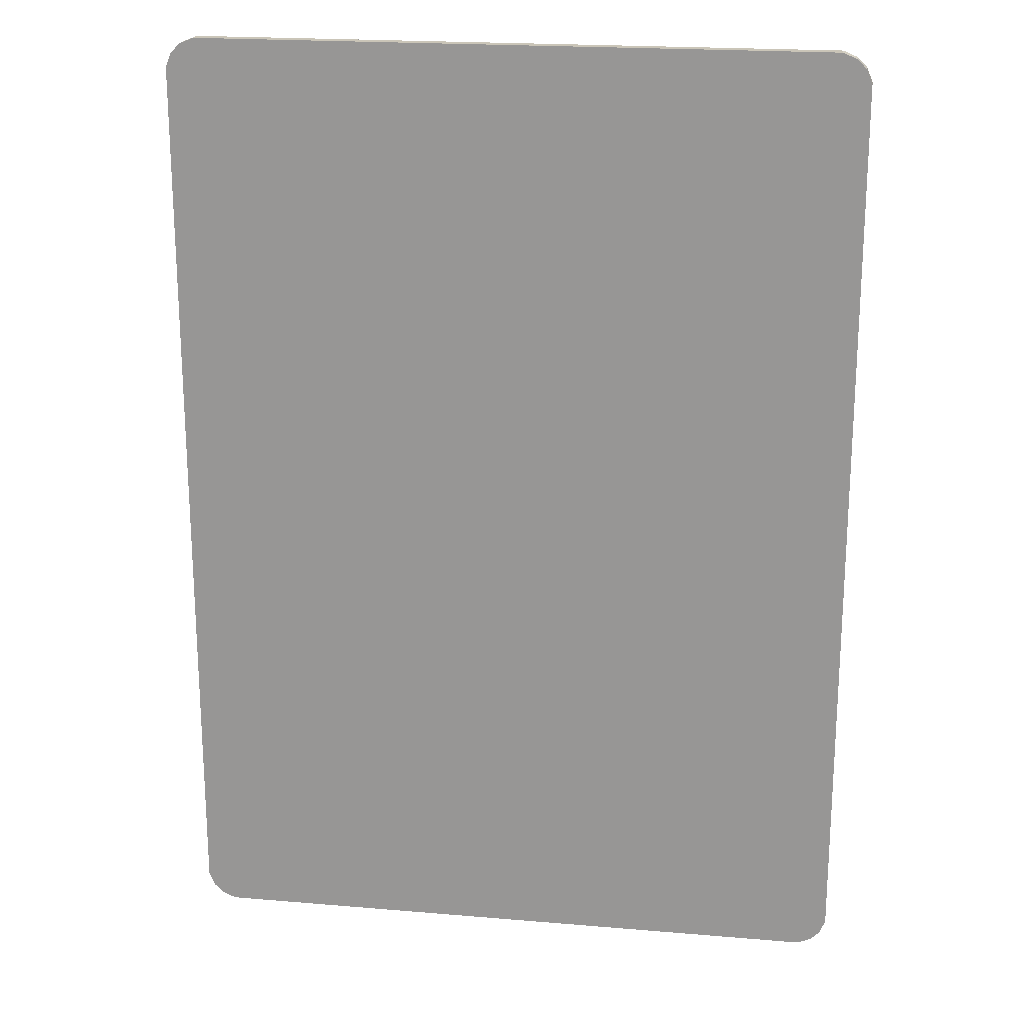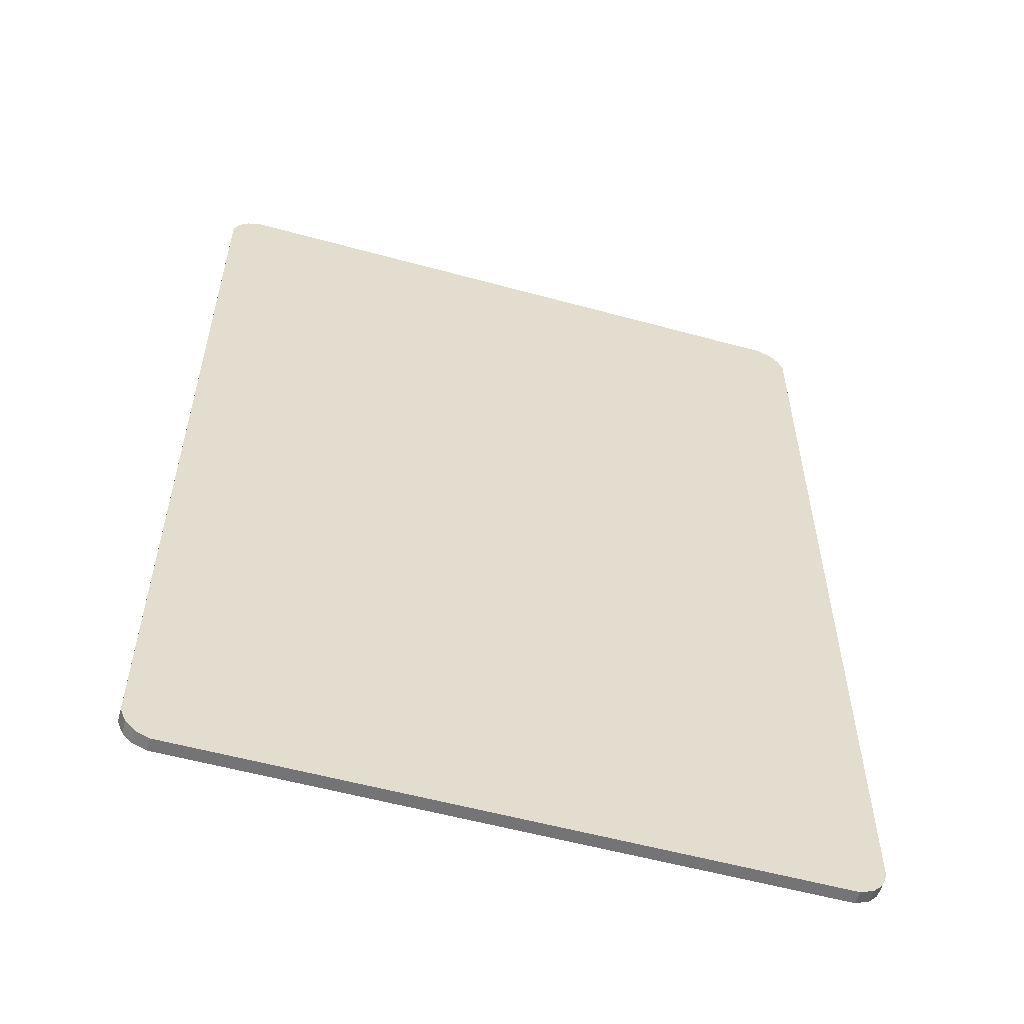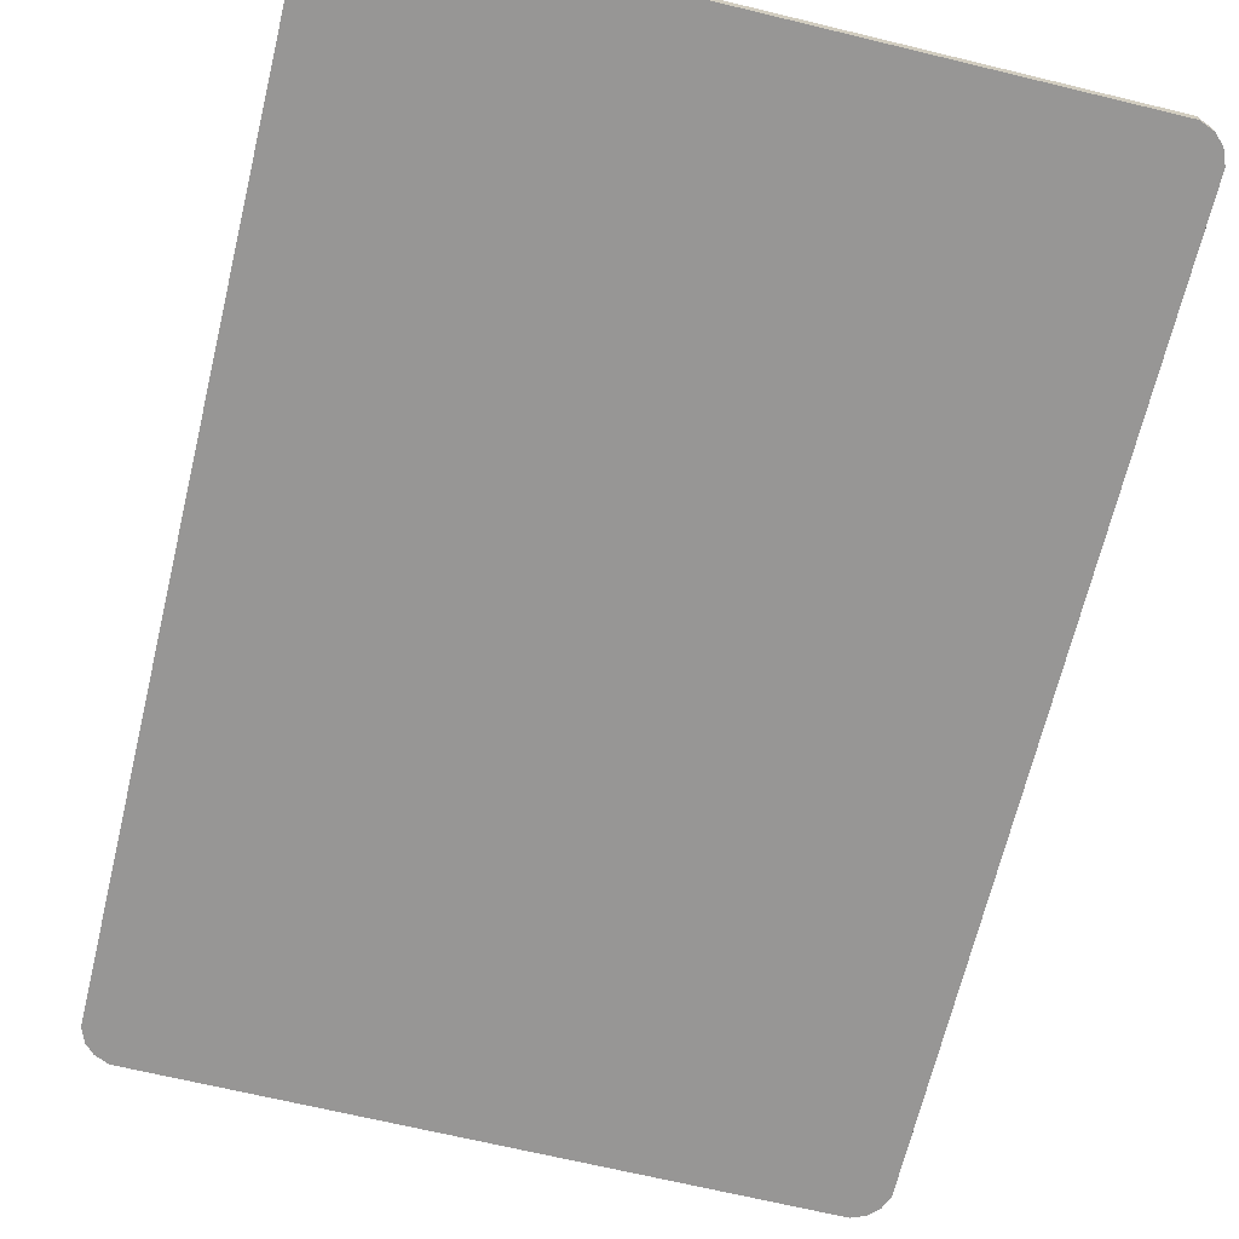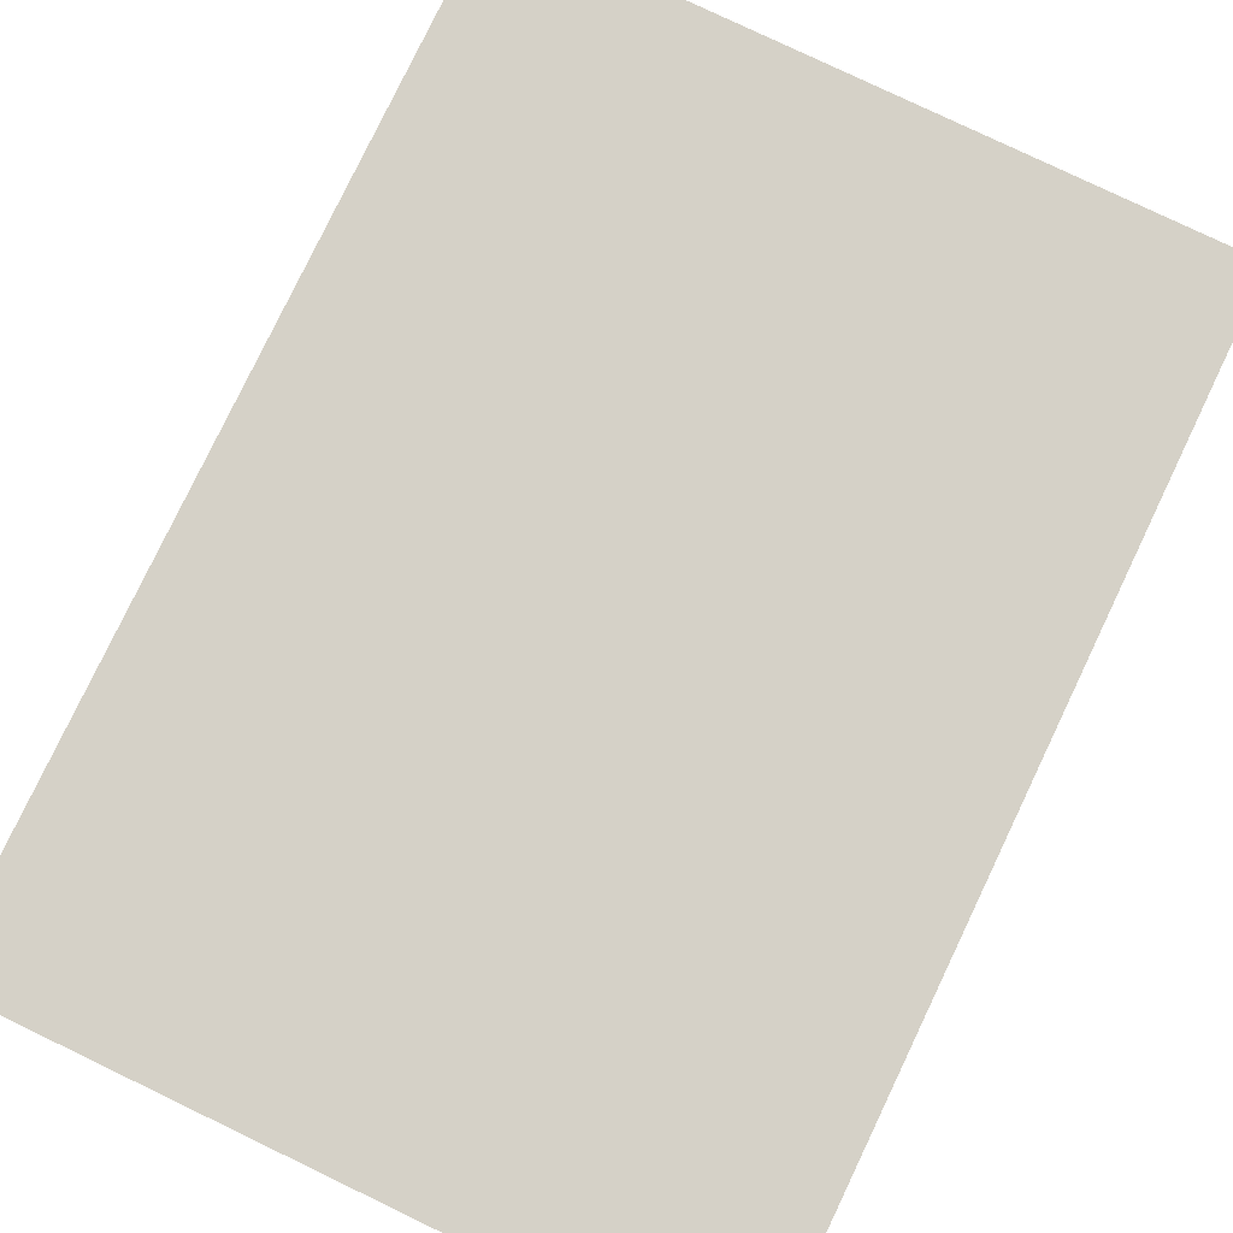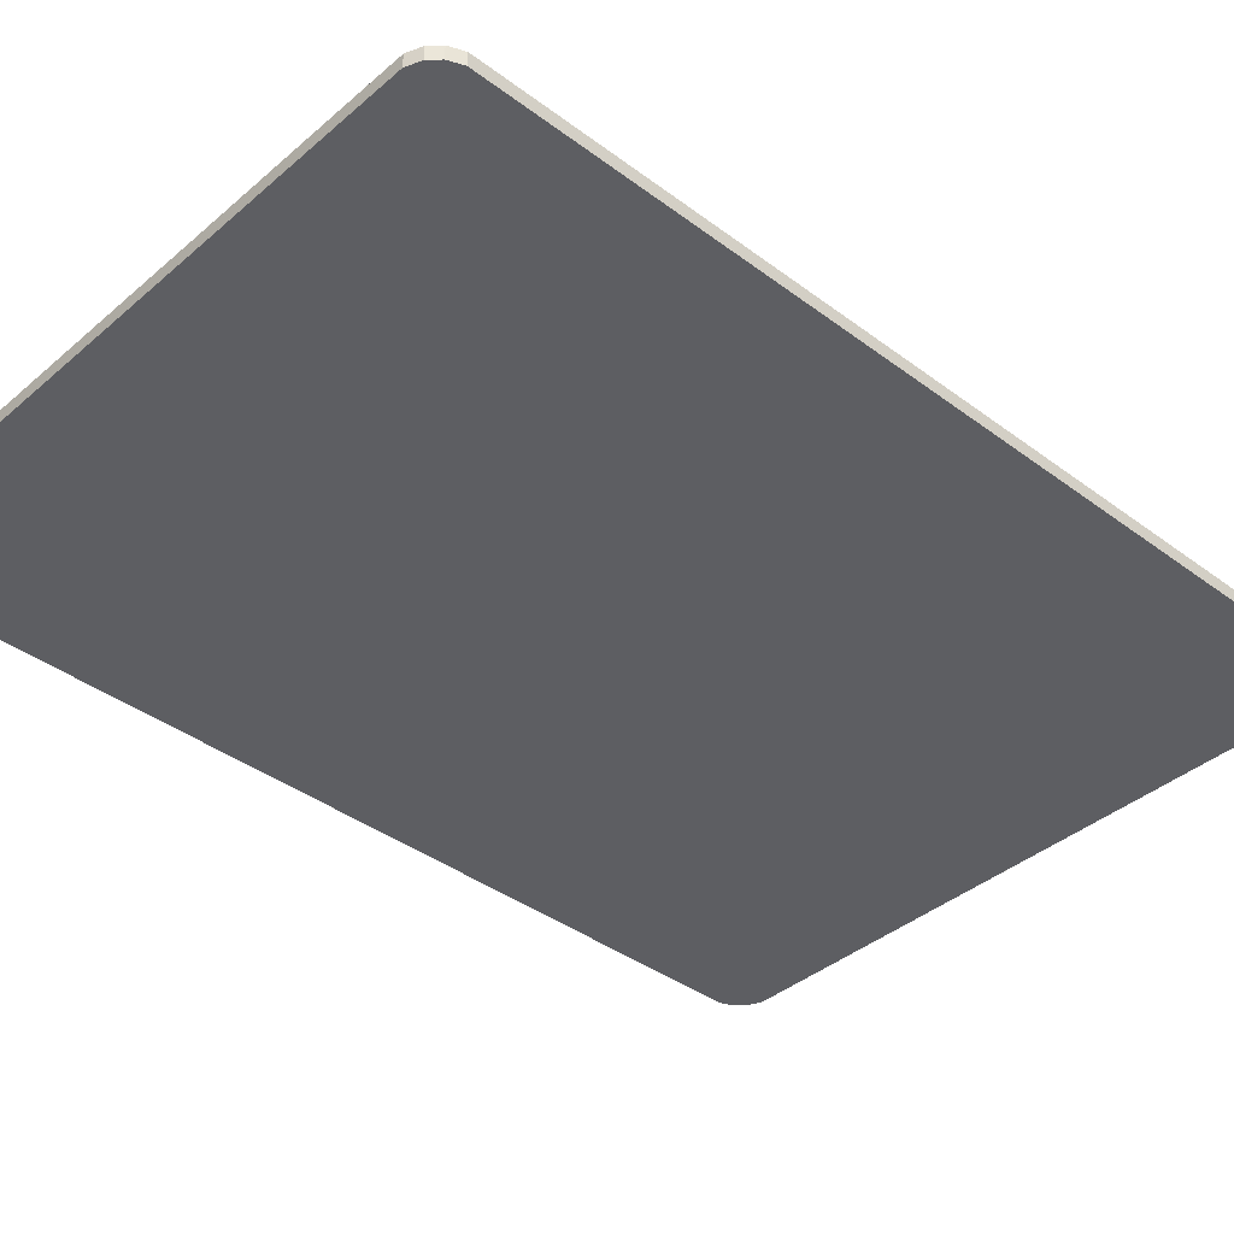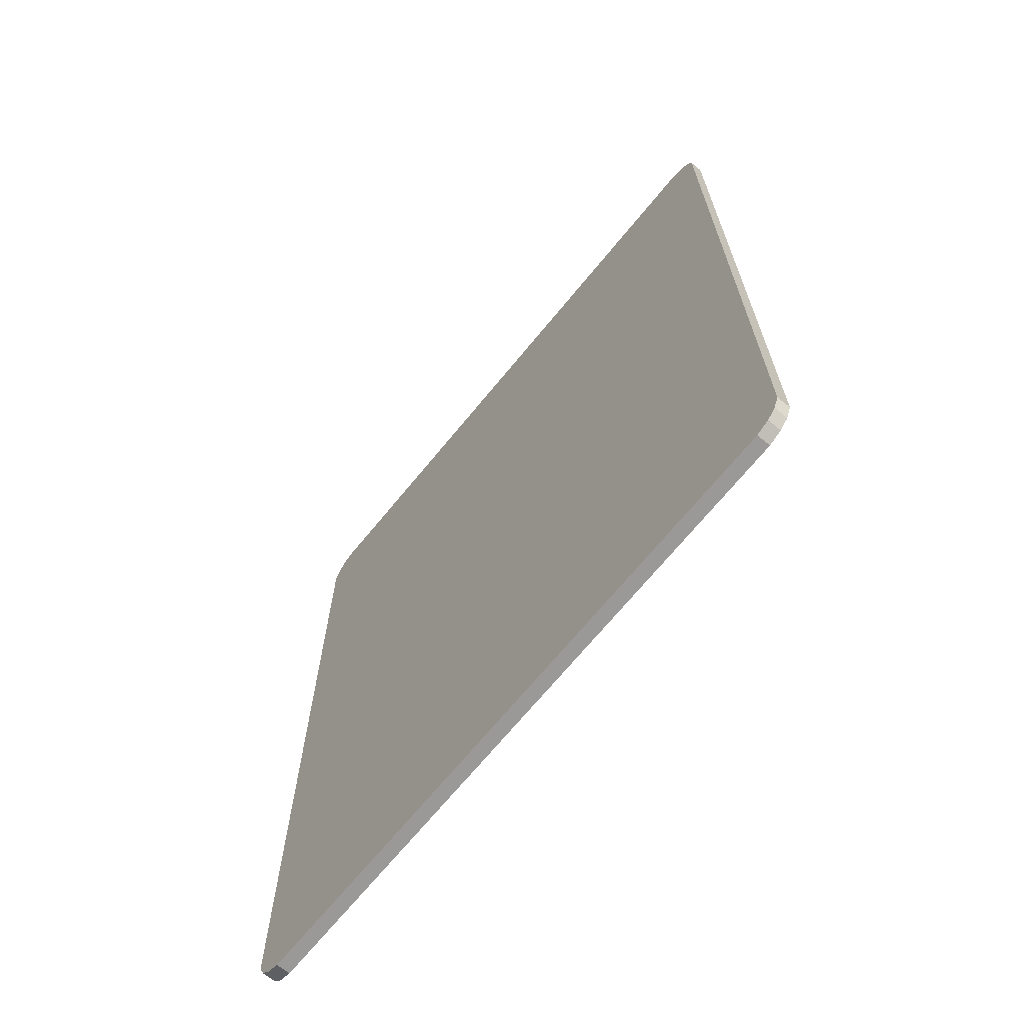
<metadata>
{"format":"obj","ext":"obj","renderer":"f3d","projection":"perspective","resolution":1024,"background":"white","views":[{"elev":20.3,"azim":-171.2,"up":"+Z"},{"elev":-56.3,"azim":-16.0,"up":"+Z"},{"elev":-68.0,"azim":166.4,"up":"+Y"},{"elev":79.5,"azim":25.6,"up":"+Y"},{"elev":-38.9,"azim":46.9,"up":"+Y"},{"elev":-69.1,"azim":50.7,"up":"+Z"}]}
</metadata>
<code>
v  -19.38 0.4 -27.9
v  -19.92 0.4 -27.35
v  -20.26 0.4 -26.54
v  -20.26 0.4 26.54
v  -19.92 0.4 27.35
v  -19.38 0.4 27.9
v  -18.56 0.4 28.24
v  18.56 0.4 28.24
v  19.38 0.4 27.9
v  19.92 0.4 27.35
v  20.26 0.4 26.54
v  20.26 0.4 -26.54
v  19.92 0.4 -27.35
v  19.38 0.4 -27.9
v  18.56 0.4 -28.24
v  -18.56 0.4 -28.24
v  18.56 -0.4 -28.24
v  -18.56 -0.4 -28.24
v  -19.38 -0.4 -27.9
v  -19.92 -0.4 -27.35
v  -20.26 -0.4 -26.54
v  -20.26 -0.4 26.54
v  -19.92 -0.4 27.35
v  -19.38 -0.4 27.9
v  -18.56 -0.4 28.24
v  18.56 -0.4 28.24
v  19.38 -0.4 27.9
v  19.92 -0.4 27.35
v  20.26 -0.4 26.54
v  20.26 -0.4 -26.54
v  19.92 -0.4 -27.35
v  19.38 -0.4 -27.9
g Plane004
f 1 2 3
f 3 4 5
f 5 6 7
f 3 5 7
f 7 8 9
f 9 10 11
f 7 9 11
f 11 12 13
f 13 14 15
f 11 13 15
f 7 11 15
f 3 7 15
f 1 3 15
f 16 1 15
f 17 18 16
f 16 15 17
f 18 19 1
f 1 16 18
f 19 20 2
f 2 1 19
f 20 21 3
f 3 2 20
f 21 22 4
f 4 3 21
f 22 23 5
f 5 4 22
f 23 24 6
f 6 5 23
f 24 25 7
f 7 6 24
f 25 26 8
f 8 7 25
f 26 27 9
f 9 8 26
f 27 28 10
f 10 9 27
f 28 29 11
f 11 10 28
f 29 30 12
f 12 11 29
f 30 31 13
f 13 12 30
f 31 32 14
f 14 13 31
f 32 17 15
f 15 14 32
f 17 32 31
f 31 30 29
f 17 31 29
f 29 28 27
f 27 26 25
f 29 27 25
f 17 29 25
f 25 24 23
f 23 22 21
f 25 23 21
f 17 25 21
f 21 20 19
f 17 21 19
f 18 17 19

</code>
